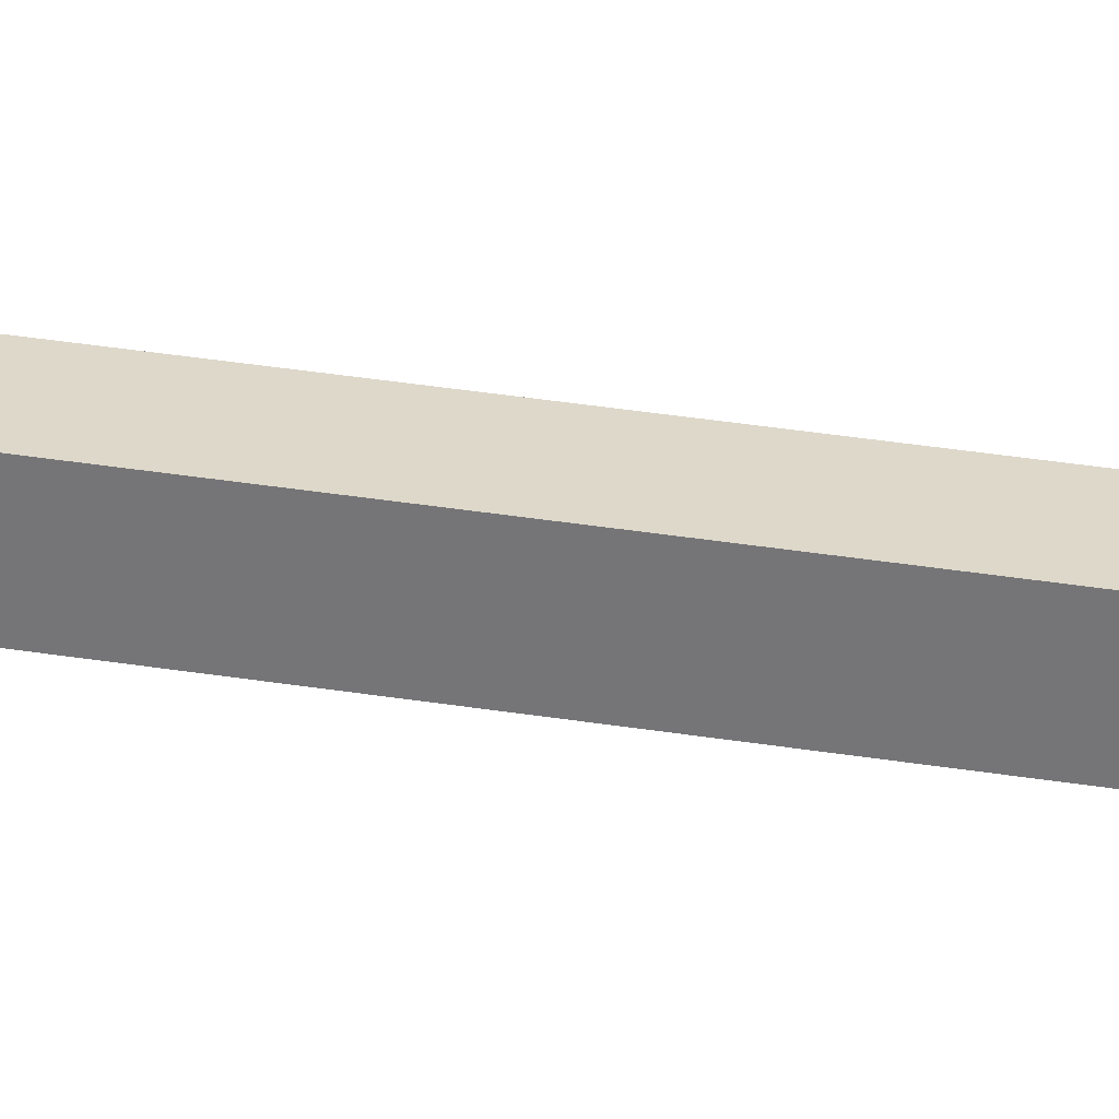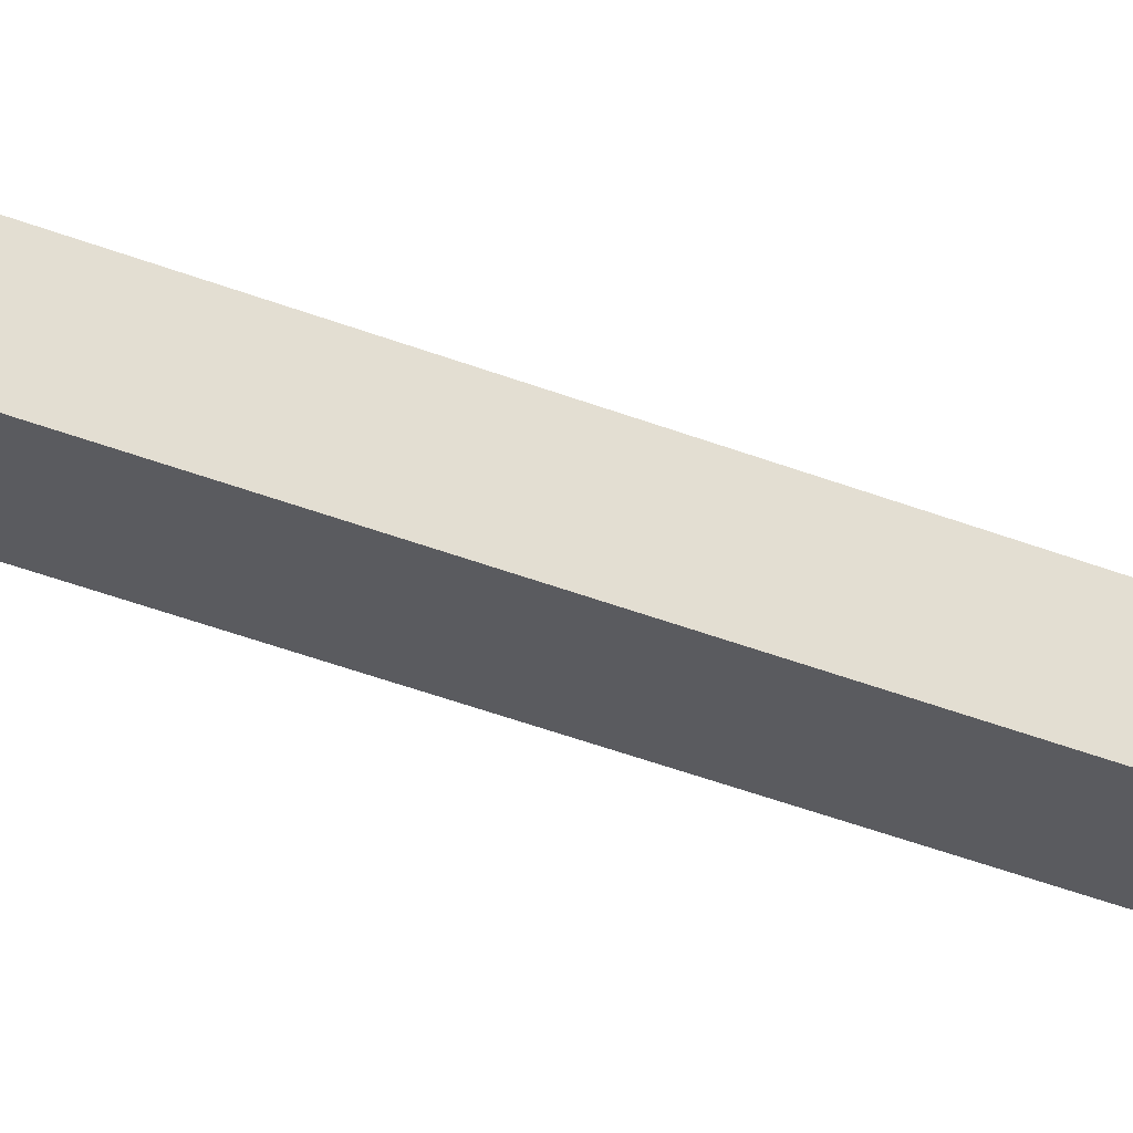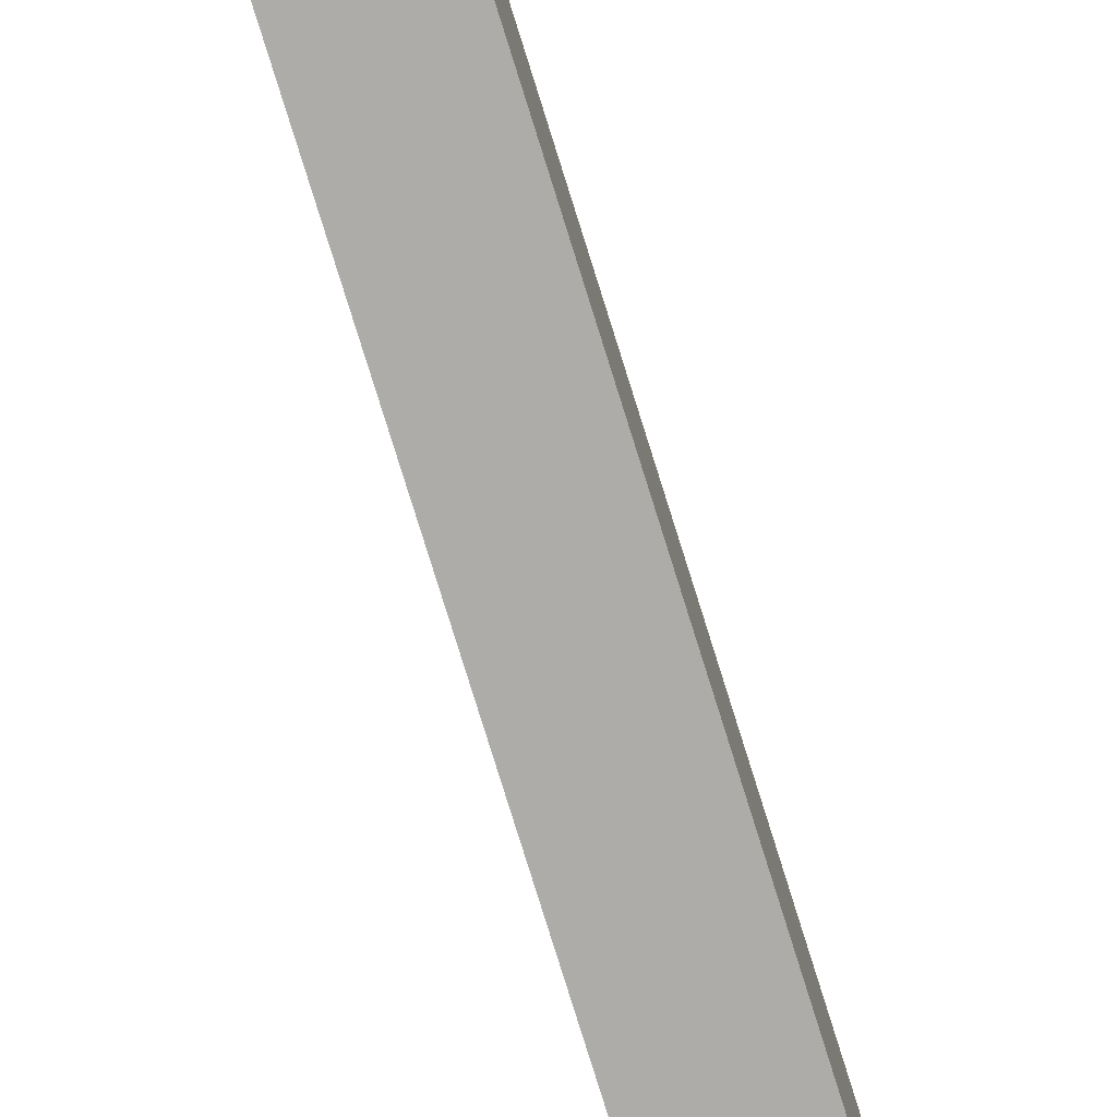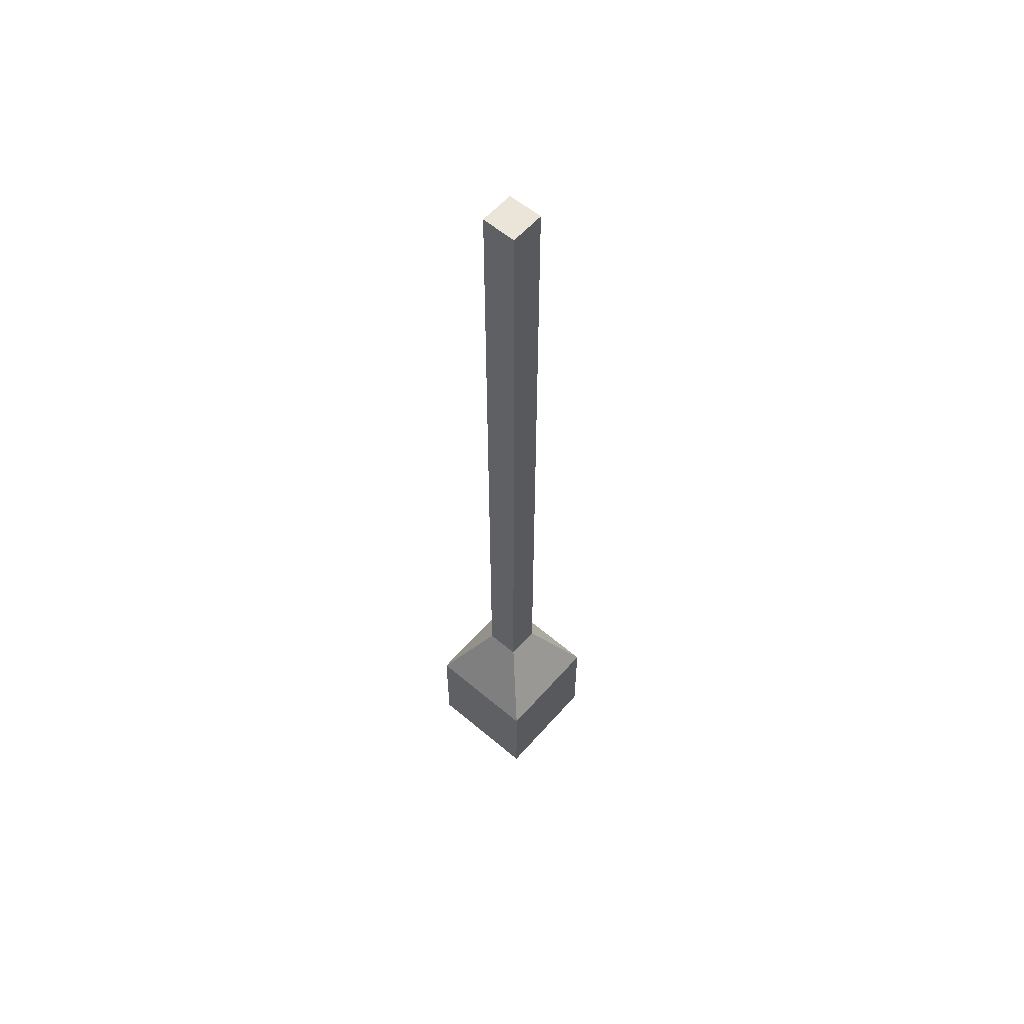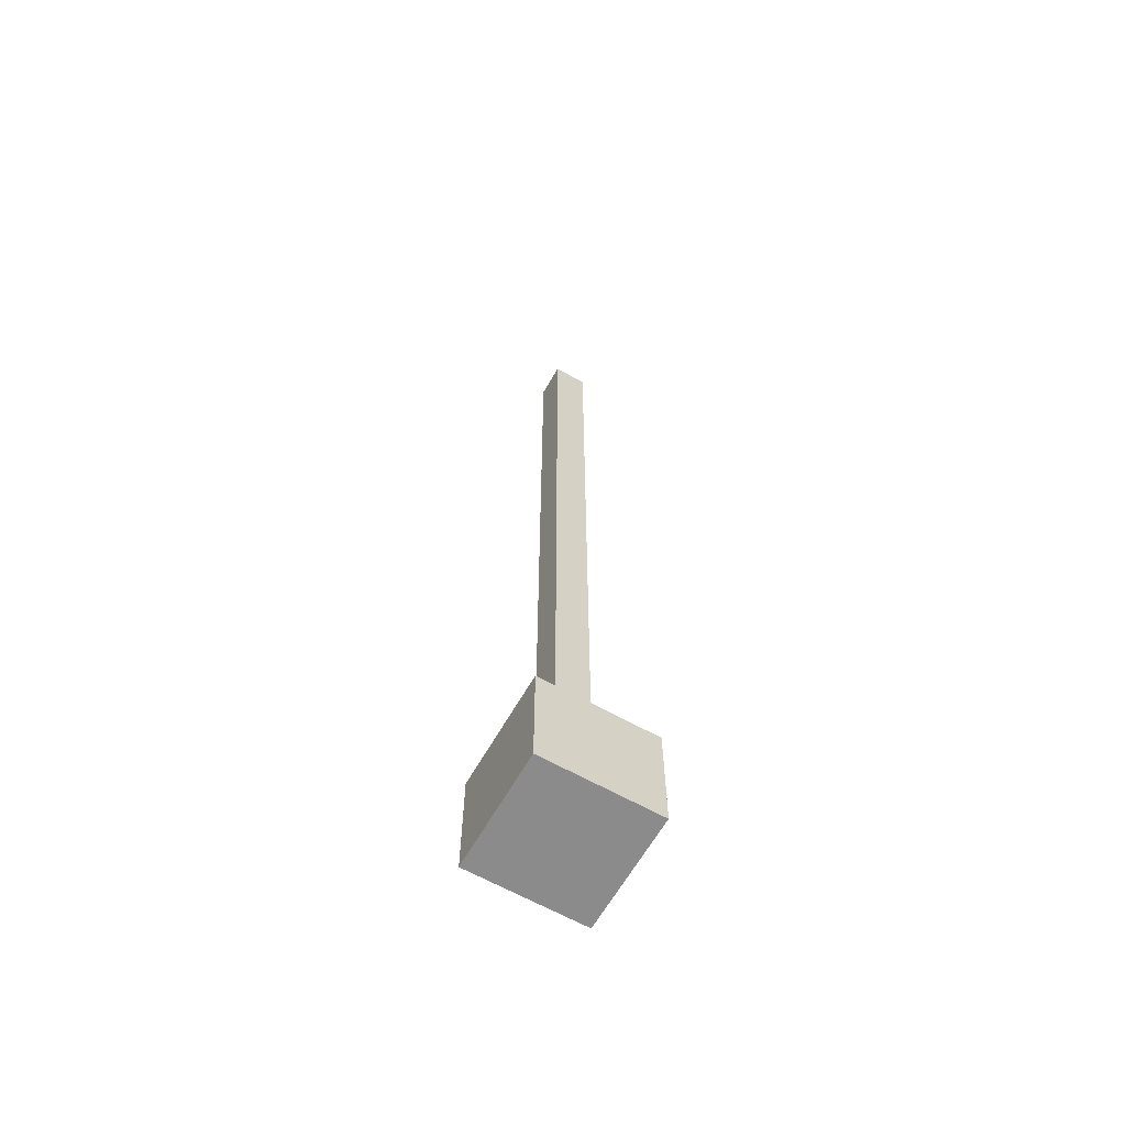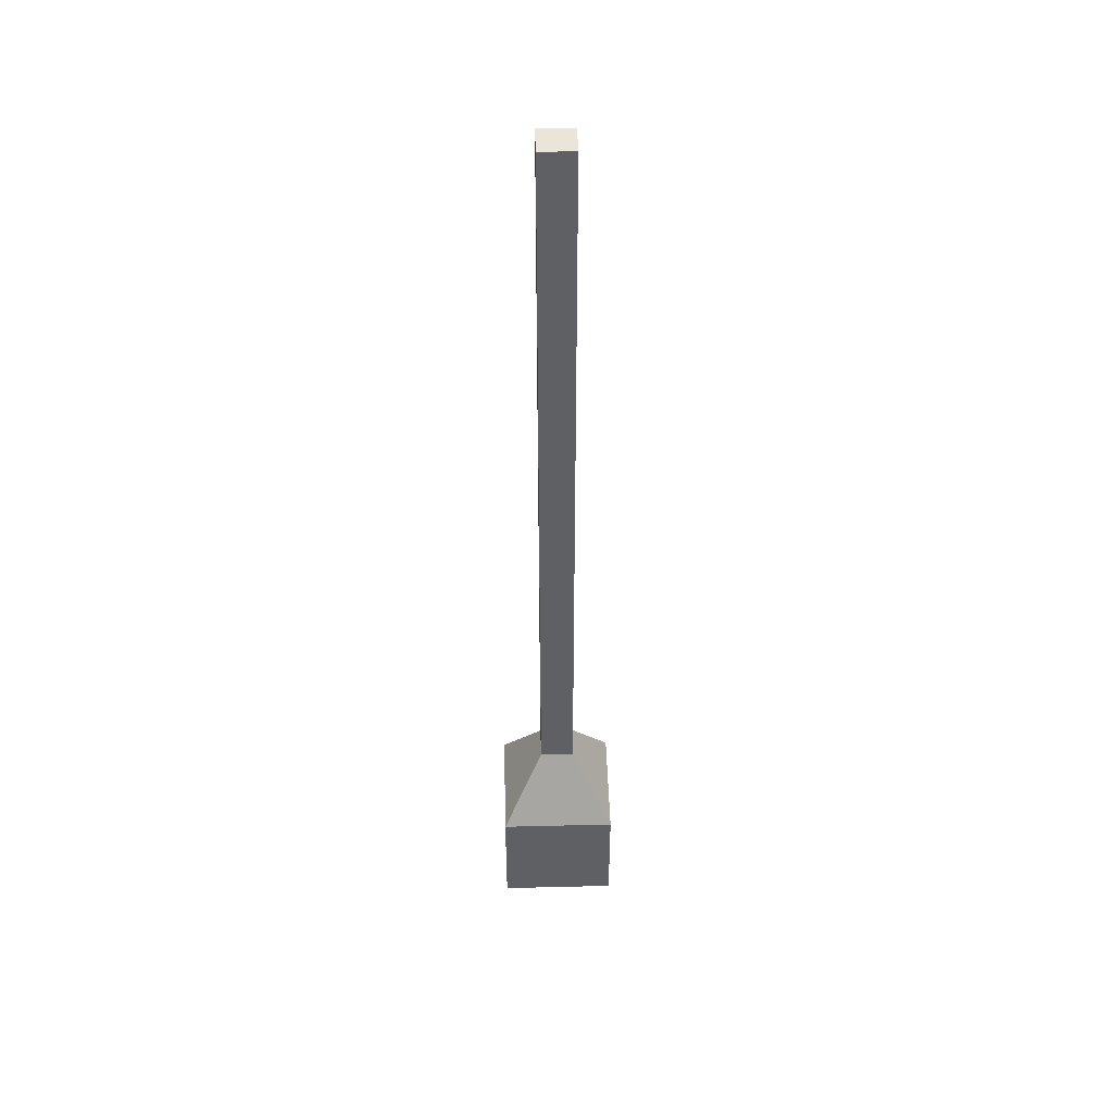
<metadata>
{"format":"obj","ext":"obj","renderer":"f3d","projection":"perspective","resolution":1024,"background":"white","views":[{"elev":31.0,"azim":-76.5,"up":"+Y"},{"elev":-33.4,"azim":-119.7,"up":"+Y"},{"elev":-76.8,"azim":17.2,"up":"+Y"},{"elev":58.9,"azim":131.0,"up":"+Z"},{"elev":-63.8,"azim":-119.6,"up":"+Z"},{"elev":45.1,"azim":-1.6,"up":"+Z"}]}
</metadata>
<code>
o Cube
v 1 -1 -6.764
v 1 -1 -4.764
v -1 -1 -4.764
v -1 -1 -6.764
v 1 1 -6.764
v 1 1 -4.764
v -1 1 -4.764
v -1 1 -6.764
v 0.2964 -0.2964 -3.494
v -0.2964 -0.2964 -3.494
v 0.2964 0.2964 -3.494
v -0.2964 0.2964 -3.494
v 0.2964 -0.2964 9.719
v -0.2964 -0.2964 9.719
v 0.2964 0.2964 9.719
v -0.2964 0.2964 9.719
f 1 2 3 4
f 5 8 7 6
f 1 5 6 2
f 7 3 10 12
f 3 7 8 4
f 5 1 4 8
f 11 12 16 15
f 2 6 11 9
f 3 2 9 10
f 6 7 12 11
f 13 15 16 14
f 9 11 15 13
f 12 10 14 16
f 10 9 13 14

</code>
